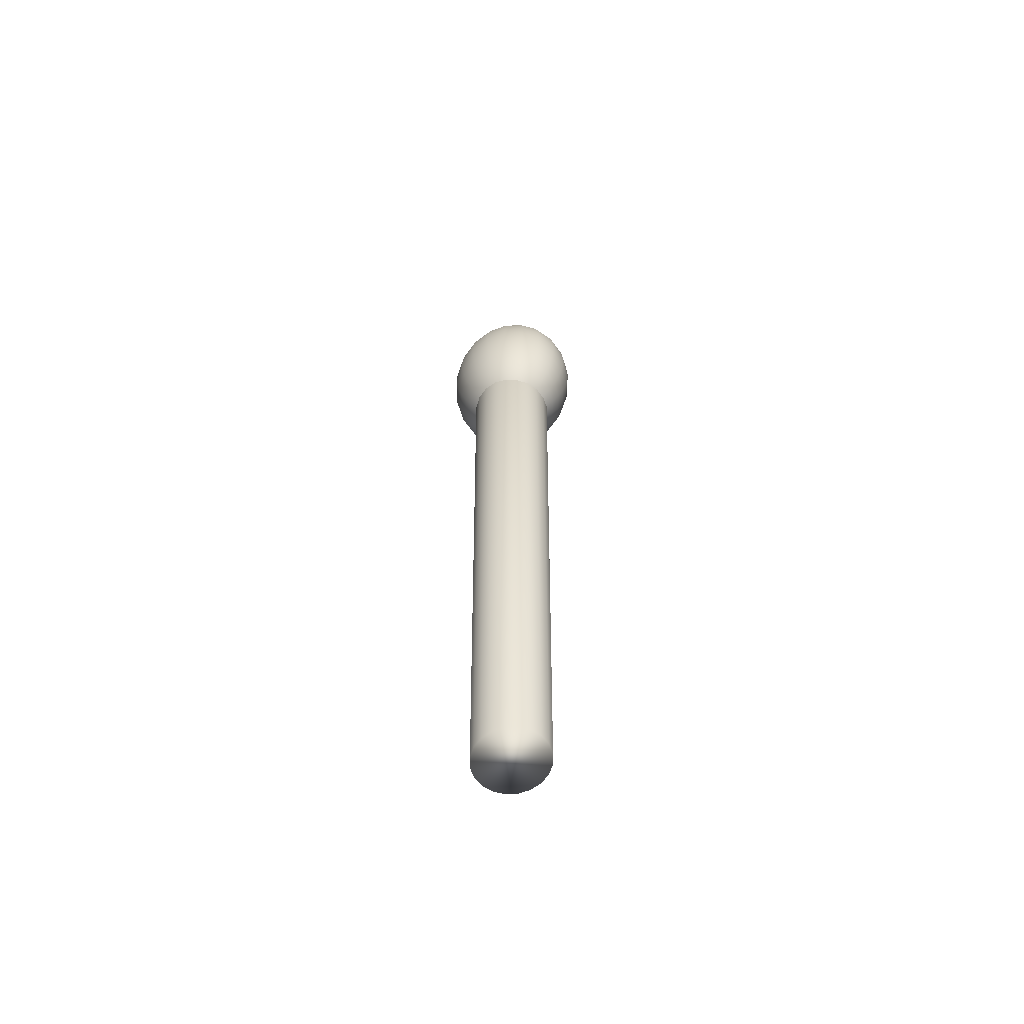
<metadata>
{"format":"obj","ext":"obj","renderer":"f3d","projection":"perspective","resolution":1024,"background":"white","views":[{"elev":-64.1,"azim":45.6,"up":"+Y"}]}
</metadata>
<code>
v 0.1497 9.437 1.515
v 0.1919 9.437 1.433
v 0.2064 9.437 1.341
v 0.1919 9.437 1.25
v 0.1497 9.437 1.168
v 0.08405 9.437 1.102
v 0.001301 9.437 1.061
v -0.09043 9.437 1.046
v -0.1822 9.437 1.061
v -0.2649 9.437 1.102
v -0.3306 9.437 1.168
v -0.3728 9.437 1.25
v -0.3873 9.437 1.341
v -0.3728 9.437 1.433
v -0.3306 9.437 1.515
v -0.2649 9.437 1.58
v -0.1822 9.437 1.622
v -0.09043 9.437 1.637
v 0.001301 9.437 1.622
v 0.08405 9.437 1.58
v 0.1363 4.201 1.415
v 0.1021 4.195 1.481
v 0.04921 4.19 1.533
v -0.0171 4.187 1.566
v -0.09043 4.185 1.578
v -0.1637 4.186 1.566
v -0.23 4.189 1.533
v -0.2828 4.193 1.481
v -0.317 4.199 1.415
v -0.3292 4.205 1.341
v -0.318 4.212 1.268
v -0.2844 4.218 1.201
v -0.2316 4.223 1.148
v -0.1647 4.226 1.114
v -0.09043 4.228 1.102
v -0.01614 4.227 1.114
v 0.05076 4.224 1.148
v 0.1036 4.22 1.201
v 0.1373 4.214 1.268
v 0.1485 4.207 1.341
v 0.0648 9.204 1.3
v -0.007611 9.177 1.322
v -0.0187 9.177 1.302
v 0.0429 9.204 1.26
v -0.03597 9.177 1.286
v 0.008785 9.204 1.229
v -0.05773 9.177 1.276
v -0.0342 9.204 1.208
v -0.08185 9.177 1.272
v -0.08185 9.204 1.201
v -0.106 9.177 1.276
v -0.1295 9.204 1.208
v -0.1277 9.177 1.286
v -0.1725 9.204 1.229
v -0.145 9.177 1.302
v -0.2066 9.204 1.26
v -0.1561 9.177 1.322
v -0.2285 9.204 1.3
v -0.1599 9.177 1.345
v -0.2361 9.204 1.345
v -0.1561 9.177 1.367
v -0.2285 9.204 1.389
v -0.145 9.177 1.387
v -0.2066 9.204 1.429
v -0.1277 9.177 1.403
v -0.1725 9.204 1.461
v -0.106 9.177 1.414
v -0.1295 9.204 1.481
v -0.08185 9.177 1.417
v -0.08185 9.204 1.488
v -0.05773 9.177 1.414
v -0.0342 9.204 1.481
v -0.03597 9.177 1.403
v 0.008785 9.204 1.461
v -0.0187 9.177 1.387
v 0.0429 9.204 1.429
v -0.007611 9.177 1.367
v 0.0648 9.204 1.389
v -0.00379 9.177 1.345
v 0.07235 9.204 1.345
v 0.1336 9.248 1.28
v 0.1014 9.248 1.221
v 0.05131 9.248 1.174
v -0.01185 9.248 1.144
v -0.08185 9.248 1.134
v -0.1519 9.248 1.144
v -0.215 9.248 1.174
v -0.2651 9.248 1.221
v -0.2973 9.248 1.28
v -0.3084 9.248 1.345
v -0.2973 9.248 1.41
v -0.2651 9.248 1.469
v -0.215 9.248 1.515
v -0.1519 9.248 1.545
v -0.08185 9.248 1.556
v -0.01185 9.248 1.545
v 0.05131 9.248 1.515
v 0.1014 9.248 1.469
v 0.1336 9.248 1.41
v 0.1447 9.248 1.345
v 0.1971 9.308 1.26
v 0.1554 9.308 1.184
v 0.09055 9.308 1.124
v 0.008785 9.308 1.085
v -0.08185 9.308 1.072
v -0.1725 9.308 1.085
v -0.2543 9.308 1.124
v -0.3191 9.308 1.184
v -0.3608 9.308 1.26
v -0.3752 9.308 1.345
v -0.3608 9.308 1.429
v -0.3191 9.308 1.505
v -0.2543 9.308 1.566
v -0.1725 9.308 1.604
v -0.08185 9.308 1.618
v 0.008785 9.308 1.604
v 0.09055 9.308 1.566
v 0.1554 9.308 1.505
v 0.1971 9.308 1.429
v 0.2115 9.308 1.345
v 0.2537 9.383 1.243
v 0.2036 9.383 1.152
v 0.1255 9.383 1.079
v 0.02718 9.383 1.032
v -0.08185 9.383 1.016
v -0.1909 9.383 1.032
v -0.2893 9.383 1.079
v -0.3673 9.383 1.152
v -0.4174 9.383 1.243
v -0.4347 9.383 1.345
v -0.4174 9.383 1.446
v -0.3673 9.383 1.538
v -0.2893 9.383 1.61
v -0.1909 9.383 1.657
v -0.08185 9.383 1.673
v 0.02718 9.383 1.657
v 0.1255 9.383 1.61
v 0.2036 9.383 1.538
v 0.2537 9.383 1.446
v 0.271 9.383 1.345
v 0.3021 9.47 1.229
v 0.2447 9.47 1.124
v 0.1554 9.47 1.041
v 0.0429 9.47 0.9872
v -0.08185 9.47 0.9688
v -0.2066 9.47 0.9872
v -0.3191 9.47 1.041
v -0.4085 9.47 1.124
v -0.4658 9.47 1.229
v -0.4856 9.47 1.345
v -0.4658 9.47 1.461
v -0.4085 9.47 1.566
v -0.3191 9.47 1.649
v -0.2066 9.47 1.702
v -0.08185 9.47 1.721
v 0.0429 9.47 1.702
v 0.1554 9.47 1.649
v 0.2447 9.47 1.566
v 0.3021 9.47 1.461
v 0.3219 9.47 1.345
v 0.341 9.568 1.217
v 0.2778 9.568 1.101
v 0.1795 9.568 1.01
v 0.05554 9.568 0.951
v -0.08185 9.568 0.9308
v -0.2192 9.568 0.951
v -0.3432 9.568 1.01
v -0.4416 9.568 1.101
v -0.5047 9.568 1.217
v -0.5265 9.568 1.345
v -0.5047 9.568 1.473
v -0.4416 9.568 1.588
v -0.3432 9.568 1.68
v -0.2192 9.568 1.738
v -0.08185 9.568 1.759
v 0.05554 9.568 1.738
v 0.1795 9.568 1.68
v 0.2778 9.568 1.588
v 0.341 9.568 1.473
v 0.3628 9.568 1.345
v 0.3695 9.674 1.208
v 0.3021 9.674 1.085
v 0.1971 9.674 0.9872
v 0.0648 9.674 0.9245
v -0.08185 9.674 0.9029
v -0.2285 9.674 0.9245
v -0.3608 9.674 0.9872
v -0.4658 9.674 1.085
v -0.5332 9.674 1.208
v -0.5564 9.674 1.345
v -0.5332 9.674 1.481
v -0.4658 9.674 1.604
v -0.3608 9.674 1.702
v -0.2285 9.674 1.765
v -0.08185 9.674 1.786
v 0.0648 9.674 1.765
v 0.1971 9.674 1.702
v 0.3021 9.674 1.604
v 0.3695 9.674 1.481
v 0.3927 9.674 1.345
v 0.3869 9.786 1.203
v 0.3169 9.786 1.075
v 0.2078 9.786 0.9735
v 0.07045 9.786 0.9083
v -0.08185 9.786 0.8858
v -0.2342 9.786 0.9083
v -0.3715 9.786 0.9735
v -0.4806 9.786 1.075
v -0.5506 9.786 1.203
v -0.5747 9.786 1.345
v -0.5506 9.786 1.486
v -0.4806 9.786 1.614
v -0.3715 9.786 1.716
v -0.2342 9.786 1.781
v -0.08185 9.786 1.804
v 0.07045 9.786 1.781
v 0.2078 9.786 1.716
v 0.3169 9.786 1.614
v 0.3869 9.786 1.486
v 0.411 9.786 1.345
v 0.3927 9.901 1.201
v 0.3219 9.901 1.072
v 0.2115 9.901 0.9688
v 0.07235 9.901 0.9029
v -0.08185 9.901 0.8801
v -0.2361 9.901 0.9029
v -0.3752 9.901 0.9688
v -0.4856 9.901 1.072
v -0.5564 9.901 1.201
v -0.5809 9.901 1.345
v -0.5564 9.901 1.488
v -0.4856 9.901 1.618
v -0.3752 9.901 1.721
v -0.2361 9.901 1.786
v -0.08185 9.901 1.809
v 0.07235 9.901 1.786
v 0.2115 9.901 1.721
v 0.3219 9.901 1.618
v 0.3927 9.901 1.488
v 0.4172 9.901 1.345
v 0.3869 10.02 1.203
v 0.3169 10.02 1.075
v 0.2078 10.02 0.9735
v 0.07045 10.02 0.9083
v -0.08185 10.02 0.8858
v -0.2342 10.02 0.9083
v -0.3715 10.02 0.9735
v -0.4806 10.02 1.075
v -0.5506 10.02 1.203
v -0.5747 10.02 1.345
v -0.5506 10.02 1.486
v -0.4806 10.02 1.614
v -0.3715 10.02 1.716
v -0.2342 10.02 1.781
v -0.08185 10.02 1.804
v 0.07045 10.02 1.781
v 0.2078 10.02 1.716
v 0.3169 10.02 1.614
v 0.3869 10.02 1.486
v 0.411 10.02 1.345
v 0.3695 10.13 1.208
v 0.3021 10.13 1.085
v 0.1971 10.13 0.9872
v 0.0648 10.13 0.9245
v -0.08185 10.13 0.9029
v -0.2285 10.13 0.9245
v -0.3608 10.13 0.9872
v -0.4658 10.13 1.085
v -0.5332 10.13 1.208
v -0.5564 10.13 1.345
v -0.5332 10.13 1.481
v -0.4658 10.13 1.604
v -0.3608 10.13 1.702
v -0.2285 10.13 1.765
v -0.08185 10.13 1.786
v 0.0648 10.13 1.765
v 0.1971 10.13 1.702
v 0.3021 10.13 1.604
v 0.3695 10.13 1.481
v 0.3927 10.13 1.345
v 0.341 10.23 1.217
v 0.2778 10.23 1.101
v 0.1795 10.23 1.01
v 0.05554 10.23 0.951
v -0.08185 10.23 0.9308
v -0.2192 10.23 0.951
v -0.3432 10.23 1.01
v -0.4416 10.23 1.101
v -0.5047 10.23 1.217
v -0.5265 10.23 1.345
v -0.5047 10.23 1.473
v -0.4416 10.23 1.588
v -0.3432 10.23 1.68
v -0.2192 10.23 1.738
v -0.08185 10.23 1.759
v 0.05554 10.23 1.738
v 0.1795 10.23 1.68
v 0.2778 10.23 1.588
v 0.341 10.23 1.473
v 0.3628 10.23 1.345
v 0.3021 10.33 1.229
v 0.2447 10.33 1.124
v 0.1554 10.33 1.041
v 0.0429 10.33 0.9872
v -0.08185 10.33 0.9688
v -0.2066 10.33 0.9872
v -0.3191 10.33 1.041
v -0.4085 10.33 1.124
v -0.4658 10.33 1.229
v -0.4856 10.33 1.345
v -0.4658 10.33 1.461
v -0.4085 10.33 1.566
v -0.3191 10.33 1.649
v -0.2066 10.33 1.702
v -0.08185 10.33 1.721
v 0.0429 10.33 1.702
v 0.1554 10.33 1.649
v 0.2447 10.33 1.566
v 0.3021 10.33 1.461
v 0.3219 10.33 1.345
v 0.2537 10.42 1.243
v 0.2036 10.42 1.152
v 0.1255 10.42 1.079
v 0.02718 10.42 1.032
v -0.08185 10.42 1.016
v -0.1909 10.42 1.032
v -0.2893 10.42 1.079
v -0.3673 10.42 1.152
v -0.4174 10.42 1.243
v -0.4347 10.42 1.345
v -0.4174 10.42 1.446
v -0.3673 10.42 1.538
v -0.2893 10.42 1.61
v -0.1909 10.42 1.657
v -0.08185 10.42 1.673
v 0.02718 10.42 1.657
v 0.1255 10.42 1.61
v 0.2036 10.42 1.538
v 0.2537 10.42 1.446
v 0.271 10.42 1.345
v 0.1971 10.49 1.26
v 0.1554 10.49 1.184
v 0.09055 10.49 1.124
v 0.008785 10.49 1.085
v -0.08185 10.49 1.072
v -0.1725 10.49 1.085
v -0.2543 10.49 1.124
v -0.3191 10.49 1.184
v -0.3608 10.49 1.26
v -0.3752 10.49 1.345
v -0.3608 10.49 1.429
v -0.3191 10.49 1.505
v -0.2543 10.49 1.566
v -0.1725 10.49 1.604
v -0.08185 10.49 1.618
v 0.008785 10.49 1.604
v 0.09055 10.49 1.566
v 0.1554 10.49 1.505
v 0.1971 10.49 1.429
v 0.2115 10.49 1.345
v 0.1336 10.55 1.28
v 0.1014 10.55 1.221
v 0.05131 10.55 1.174
v -0.01185 10.55 1.144
v -0.08185 10.55 1.134
v -0.1519 10.55 1.144
v -0.215 10.55 1.174
v -0.2651 10.55 1.221
v -0.2973 10.55 1.28
v -0.3084 10.55 1.345
v -0.2973 10.55 1.41
v -0.2651 10.55 1.469
v -0.215 10.55 1.515
v -0.1519 10.55 1.545
v -0.08185 10.55 1.556
v -0.01185 10.55 1.545
v 0.05131 10.55 1.515
v 0.1014 10.55 1.469
v 0.1336 10.55 1.41
v 0.1447 10.55 1.345
v 0.0648 10.6 1.3
v 0.0429 10.6 1.26
v 0.008785 10.6 1.229
v -0.0342 10.6 1.208
v -0.08185 10.6 1.201
v -0.1295 10.6 1.208
v -0.1725 10.6 1.229
v -0.2066 10.6 1.26
v -0.2285 10.6 1.3
v -0.2361 10.6 1.345
v -0.2285 10.6 1.389
v -0.2066 10.6 1.429
v -0.1725 10.6 1.461
v -0.1295 10.6 1.481
v -0.08185 10.6 1.488
v -0.0342 10.6 1.481
v 0.008785 10.6 1.461
v 0.0429 10.6 1.429
v 0.0648 10.6 1.389
v 0.07235 10.6 1.345
v -0.007611 10.62 1.322
v -0.0187 10.62 1.302
v -0.03597 10.62 1.286
v -0.05773 10.62 1.276
v -0.08185 10.62 1.272
v -0.106 10.62 1.276
v -0.1277 10.62 1.286
v -0.145 10.62 1.302
v -0.1561 10.62 1.322
v -0.1599 10.62 1.345
v -0.1561 10.62 1.367
v -0.145 10.62 1.387
v -0.1277 10.62 1.403
v -0.106 10.62 1.414
v -0.08185 10.62 1.417
v -0.05773 10.62 1.414
v -0.03597 10.62 1.403
v -0.0187 10.62 1.387
v -0.007611 10.62 1.367
v -0.00379 10.62 1.345
v -0.08185 9.168 1.345
v -0.08185 10.63 1.345
g pCone1_pCone1
f 1 2 3
f 1 3 4
f 1 4 5
f 1 5 6
f 1 6 7
f 1 7 8
f 1 8 9
f 1 9 10
f 1 10 11
f 1 11 12
f 1 12 13
f 1 13 14
f 1 14 15
f 1 15 16
f 1 16 17
f 1 17 18
f 1 18 19
f 19 20 1
f 21 2 1
f 1 22 21
f 22 1 20
f 20 23 22
f 23 20 19
f 19 24 23
f 24 19 18
f 18 25 24
f 25 18 17
f 17 26 25
f 26 17 16
f 16 27 26
f 27 16 15
f 15 28 27
f 28 15 14
f 14 29 28
f 29 14 13
f 13 30 29
f 30 13 12
f 12 31 30
f 31 12 11
f 11 32 31
f 32 11 10
f 10 33 32
f 33 10 9
f 9 34 33
f 34 9 8
f 8 35 34
f 35 8 7
f 7 36 35
f 36 7 6
f 6 37 36
f 37 6 5
f 5 38 37
f 38 5 4
f 4 39 38
f 39 4 3
f 3 40 39
f 40 3 2
f 2 21 40
f 39 40 21
f 39 21 22
f 39 22 23
f 39 23 24
f 39 24 25
f 39 25 26
f 39 26 27
f 39 27 28
f 39 28 29
f 39 29 30
f 39 30 31
f 39 31 32
f 39 32 33
f 39 33 34
f 39 34 35
f 39 35 36
f 39 36 37
f 37 38 39
g pSphere1_pSphere1
f 41 42 43
f 43 44 41
f 44 43 45
f 45 46 44
f 46 45 47
f 47 48 46
f 48 47 49
f 49 50 48
f 50 49 51
f 51 52 50
f 52 51 53
f 53 54 52
f 54 53 55
f 55 56 54
f 56 55 57
f 57 58 56
f 58 57 59
f 59 60 58
f 60 59 61
f 61 62 60
f 62 61 63
f 63 64 62
f 64 63 65
f 65 66 64
f 66 65 67
f 67 68 66
f 68 67 69
f 69 70 68
f 70 69 71
f 71 72 70
f 72 71 73
f 73 74 72
f 74 73 75
f 75 76 74
f 76 75 77
f 77 78 76
f 78 77 79
f 79 80 78
f 80 79 42
f 42 41 80
f 81 41 44
f 44 82 81
f 82 44 46
f 46 83 82
f 83 46 48
f 48 84 83
f 84 48 50
f 50 85 84
f 85 50 52
f 52 86 85
f 86 52 54
f 54 87 86
f 87 54 56
f 56 88 87
f 88 56 58
f 58 89 88
f 89 58 60
f 60 90 89
f 90 60 62
f 62 91 90
f 91 62 64
f 64 92 91
f 92 64 66
f 66 93 92
f 93 66 68
f 68 94 93
f 94 68 70
f 70 95 94
f 95 70 72
f 72 96 95
f 96 72 74
f 74 97 96
f 97 74 76
f 76 98 97
f 98 76 78
f 78 99 98
f 99 78 80
f 80 100 99
f 100 80 41
f 41 81 100
f 101 81 82
f 82 102 101
f 102 82 83
f 83 103 102
f 103 83 84
f 84 104 103
f 104 84 85
f 85 105 104
f 105 85 86
f 86 106 105
f 106 86 87
f 87 107 106
f 107 87 88
f 88 108 107
f 108 88 89
f 89 109 108
f 109 89 90
f 90 110 109
f 110 90 91
f 91 111 110
f 111 91 92
f 92 112 111
f 112 92 93
f 93 113 112
f 113 93 94
f 94 114 113
f 114 94 95
f 95 115 114
f 115 95 96
f 96 116 115
f 116 96 97
f 97 117 116
f 117 97 98
f 98 118 117
f 118 98 99
f 99 119 118
f 119 99 100
f 100 120 119
f 120 100 81
f 81 101 120
f 121 101 102
f 102 122 121
f 122 102 103
f 103 123 122
f 123 103 104
f 104 124 123
f 124 104 105
f 105 125 124
f 125 105 106
f 106 126 125
f 126 106 107
f 107 127 126
f 127 107 108
f 108 128 127
f 128 108 109
f 109 129 128
f 129 109 110
f 110 130 129
f 130 110 111
f 111 131 130
f 131 111 112
f 112 132 131
f 132 112 113
f 113 133 132
f 133 113 114
f 114 134 133
f 134 114 115
f 115 135 134
f 135 115 116
f 116 136 135
f 136 116 117
f 117 137 136
f 137 117 118
f 118 138 137
f 138 118 119
f 119 139 138
f 139 119 120
f 120 140 139
f 140 120 101
f 101 121 140
f 141 121 122
f 122 142 141
f 142 122 123
f 123 143 142
f 143 123 124
f 124 144 143
f 144 124 125
f 125 145 144
f 145 125 126
f 126 146 145
f 146 126 127
f 127 147 146
f 147 127 128
f 128 148 147
f 148 128 129
f 129 149 148
f 149 129 130
f 130 150 149
f 150 130 131
f 131 151 150
f 151 131 132
f 132 152 151
f 152 132 133
f 133 153 152
f 153 133 134
f 134 154 153
f 154 134 135
f 135 155 154
f 155 135 136
f 136 156 155
f 156 136 137
f 137 157 156
f 157 137 138
f 138 158 157
f 158 138 139
f 139 159 158
f 159 139 140
f 140 160 159
f 160 140 121
f 121 141 160
f 161 141 142
f 142 162 161
f 162 142 143
f 143 163 162
f 163 143 144
f 144 164 163
f 164 144 145
f 145 165 164
f 165 145 146
f 146 166 165
f 166 146 147
f 147 167 166
f 167 147 148
f 148 168 167
f 168 148 149
f 149 169 168
f 169 149 150
f 150 170 169
f 170 150 151
f 151 171 170
f 171 151 152
f 152 172 171
f 172 152 153
f 153 173 172
f 173 153 154
f 154 174 173
f 174 154 155
f 155 175 174
f 175 155 156
f 156 176 175
f 176 156 157
f 157 177 176
f 177 157 158
f 158 178 177
f 178 158 159
f 159 179 178
f 179 159 160
f 160 180 179
f 180 160 141
f 141 161 180
f 181 161 162
f 162 182 181
f 182 162 163
f 163 183 182
f 183 163 164
f 164 184 183
f 184 164 165
f 165 185 184
f 185 165 166
f 166 186 185
f 186 166 167
f 167 187 186
f 187 167 168
f 168 188 187
f 188 168 169
f 169 189 188
f 189 169 170
f 170 190 189
f 190 170 171
f 171 191 190
f 191 171 172
f 172 192 191
f 192 172 173
f 173 193 192
f 193 173 174
f 174 194 193
f 194 174 175
f 175 195 194
f 195 175 176
f 176 196 195
f 196 176 177
f 177 197 196
f 197 177 178
f 178 198 197
f 198 178 179
f 179 199 198
f 199 179 180
f 180 200 199
f 200 180 161
f 161 181 200
f 201 181 182
f 182 202 201
f 202 182 183
f 183 203 202
f 203 183 184
f 184 204 203
f 204 184 185
f 185 205 204
f 205 185 186
f 186 206 205
f 206 186 187
f 187 207 206
f 207 187 188
f 188 208 207
f 208 188 189
f 189 209 208
f 209 189 190
f 190 210 209
f 210 190 191
f 191 211 210
f 211 191 192
f 192 212 211
f 212 192 193
f 193 213 212
f 213 193 194
f 194 214 213
f 214 194 195
f 195 215 214
f 215 195 196
f 196 216 215
f 216 196 197
f 197 217 216
f 217 197 198
f 198 218 217
f 218 198 199
f 199 219 218
f 219 199 200
f 200 220 219
f 220 200 181
f 181 201 220
f 221 201 202
f 202 222 221
f 222 202 203
f 203 223 222
f 223 203 204
f 204 224 223
f 224 204 205
f 205 225 224
f 225 205 206
f 206 226 225
f 226 206 207
f 207 227 226
f 227 207 208
f 208 228 227
f 228 208 209
f 209 229 228
f 229 209 210
f 210 230 229
f 230 210 211
f 211 231 230
f 231 211 212
f 212 232 231
f 232 212 213
f 213 233 232
f 233 213 214
f 214 234 233
f 234 214 215
f 215 235 234
f 235 215 216
f 216 236 235
f 236 216 217
f 217 237 236
f 237 217 218
f 218 238 237
f 238 218 219
f 219 239 238
f 239 219 220
f 220 240 239
f 240 220 201
f 201 221 240
f 241 221 222
f 222 242 241
f 242 222 223
f 223 243 242
f 243 223 224
f 224 244 243
f 244 224 225
f 225 245 244
f 245 225 226
f 226 246 245
f 246 226 227
f 227 247 246
f 247 227 228
f 228 248 247
f 248 228 229
f 229 249 248
f 249 229 230
f 230 250 249
f 250 230 231
f 231 251 250
f 251 231 232
f 232 252 251
f 252 232 233
f 233 253 252
f 253 233 234
f 234 254 253
f 254 234 235
f 235 255 254
f 255 235 236
f 236 256 255
f 256 236 237
f 237 257 256
f 257 237 238
f 238 258 257
f 258 238 239
f 239 259 258
f 259 239 240
f 240 260 259
f 260 240 221
f 221 241 260
f 261 241 242
f 242 262 261
f 262 242 243
f 243 263 262
f 263 243 244
f 244 264 263
f 264 244 245
f 245 265 264
f 265 245 246
f 246 266 265
f 266 246 247
f 247 267 266
f 267 247 248
f 248 268 267
f 268 248 249
f 249 269 268
f 269 249 250
f 250 270 269
f 270 250 251
f 251 271 270
f 271 251 252
f 252 272 271
f 272 252 253
f 253 273 272
f 273 253 254
f 254 274 273
f 274 254 255
f 255 275 274
f 275 255 256
f 256 276 275
f 276 256 257
f 257 277 276
f 277 257 258
f 258 278 277
f 278 258 259
f 259 279 278
f 279 259 260
f 260 280 279
f 280 260 241
f 241 261 280
f 281 261 262
f 262 282 281
f 282 262 263
f 263 283 282
f 283 263 264
f 264 284 283
f 284 264 265
f 265 285 284
f 285 265 266
f 266 286 285
f 286 266 267
f 267 287 286
f 287 267 268
f 268 288 287
f 288 268 269
f 269 289 288
f 289 269 270
f 270 290 289
f 290 270 271
f 271 291 290
f 291 271 272
f 272 292 291
f 292 272 273
f 273 293 292
f 293 273 274
f 274 294 293
f 294 274 275
f 275 295 294
f 295 275 276
f 276 296 295
f 296 276 277
f 277 297 296
f 297 277 278
f 278 298 297
f 298 278 279
f 279 299 298
f 299 279 280
f 280 300 299
f 300 280 261
f 261 281 300
f 301 281 282
f 282 302 301
f 302 282 283
f 283 303 302
f 303 283 284
f 284 304 303
f 304 284 285
f 285 305 304
f 305 285 286
f 286 306 305
f 306 286 287
f 287 307 306
f 307 287 288
f 288 308 307
f 308 288 289
f 289 309 308
f 309 289 290
f 290 310 309
f 310 290 291
f 291 311 310
f 311 291 292
f 292 312 311
f 312 292 293
f 293 313 312
f 313 293 294
f 294 314 313
f 314 294 295
f 295 315 314
f 315 295 296
f 296 316 315
f 316 296 297
f 297 317 316
f 317 297 298
f 298 318 317
f 318 298 299
f 299 319 318
f 319 299 300
f 300 320 319
f 320 300 281
f 281 301 320
f 321 301 302
f 302 322 321
f 322 302 303
f 303 323 322
f 323 303 304
f 304 324 323
f 324 304 305
f 305 325 324
f 325 305 306
f 306 326 325
f 326 306 307
f 307 327 326
f 327 307 308
f 308 328 327
f 328 308 309
f 309 329 328
f 329 309 310
f 310 330 329
f 330 310 311
f 311 331 330
f 331 311 312
f 312 332 331
f 332 312 313
f 313 333 332
f 333 313 314
f 314 334 333
f 334 314 315
f 315 335 334
f 335 315 316
f 316 336 335
f 336 316 317
f 317 337 336
f 337 317 318
f 318 338 337
f 338 318 319
f 319 339 338
f 339 319 320
f 320 340 339
f 340 320 301
f 301 321 340
f 341 321 322
f 322 342 341
f 342 322 323
f 323 343 342
f 343 323 324
f 324 344 343
f 344 324 325
f 325 345 344
f 345 325 326
f 326 346 345
f 346 326 327
f 327 347 346
f 347 327 328
f 328 348 347
f 348 328 329
f 329 349 348
f 349 329 330
f 330 350 349
f 350 330 331
f 331 351 350
f 351 331 332
f 332 352 351
f 352 332 333
f 333 353 352
f 353 333 334
f 334 354 353
f 354 334 335
f 335 355 354
f 355 335 336
f 336 356 355
f 356 336 337
f 337 357 356
f 357 337 338
f 338 358 357
f 358 338 339
f 339 359 358
f 359 339 340
f 340 360 359
f 360 340 321
f 321 341 360
f 361 341 342
f 342 362 361
f 362 342 343
f 343 363 362
f 363 343 344
f 344 364 363
f 364 344 345
f 345 365 364
f 365 345 346
f 346 366 365
f 366 346 347
f 347 367 366
f 367 347 348
f 348 368 367
f 368 348 349
f 349 369 368
f 369 349 350
f 350 370 369
f 370 350 351
f 351 371 370
f 371 351 352
f 352 372 371
f 372 352 353
f 353 373 372
f 373 353 354
f 354 374 373
f 374 354 355
f 355 375 374
f 375 355 356
f 356 376 375
f 376 356 357
f 357 377 376
f 377 357 358
f 358 378 377
f 378 358 359
f 359 379 378
f 379 359 360
f 360 380 379
f 380 360 341
f 341 361 380
f 381 361 362
f 362 382 381
f 382 362 363
f 363 383 382
f 383 363 364
f 364 384 383
f 384 364 365
f 365 385 384
f 385 365 366
f 366 386 385
f 386 366 367
f 367 387 386
f 387 367 368
f 368 388 387
f 388 368 369
f 369 389 388
f 389 369 370
f 370 390 389
f 390 370 371
f 371 391 390
f 391 371 372
f 372 392 391
f 392 372 373
f 373 393 392
f 393 373 374
f 374 394 393
f 394 374 375
f 375 395 394
f 395 375 376
f 376 396 395
f 396 376 377
f 377 397 396
f 397 377 378
f 378 398 397
f 398 378 379
f 379 399 398
f 399 379 380
f 380 400 399
f 400 380 361
f 361 381 400
f 401 381 382
f 382 402 401
f 402 382 383
f 383 403 402
f 403 383 384
f 384 404 403
f 404 384 385
f 385 405 404
f 405 385 386
f 386 406 405
f 406 386 387
f 387 407 406
f 407 387 388
f 388 408 407
f 408 388 389
f 389 409 408
f 409 389 390
f 390 410 409
f 410 390 391
f 391 411 410
f 411 391 392
f 392 412 411
f 412 392 393
f 393 413 412
f 413 393 394
f 394 414 413
f 414 394 395
f 395 415 414
f 415 395 396
f 396 416 415
f 416 396 397
f 397 417 416
f 417 397 398
f 398 418 417
f 418 398 399
f 399 419 418
f 419 399 400
f 400 420 419
f 420 400 381
f 381 401 420
f 43 42 421
f 45 43 421
f 47 45 421
f 49 47 421
f 51 49 421
f 53 51 421
f 55 53 421
f 57 55 421
f 59 57 421
f 61 59 421
f 63 61 421
f 65 63 421
f 67 65 421
f 69 67 421
f 71 69 421
f 73 71 421
f 75 73 421
f 77 75 421
f 79 77 421
f 42 79 421
f 401 402 422
f 402 403 422
f 403 404 422
f 404 405 422
f 405 406 422
f 406 407 422
f 407 408 422
f 408 409 422
f 409 410 422
f 410 411 422
f 411 412 422
f 412 413 422
f 413 414 422
f 414 415 422
f 415 416 422
f 416 417 422
f 417 418 422
f 418 419 422
f 419 420 422
f 420 401 422

</code>
